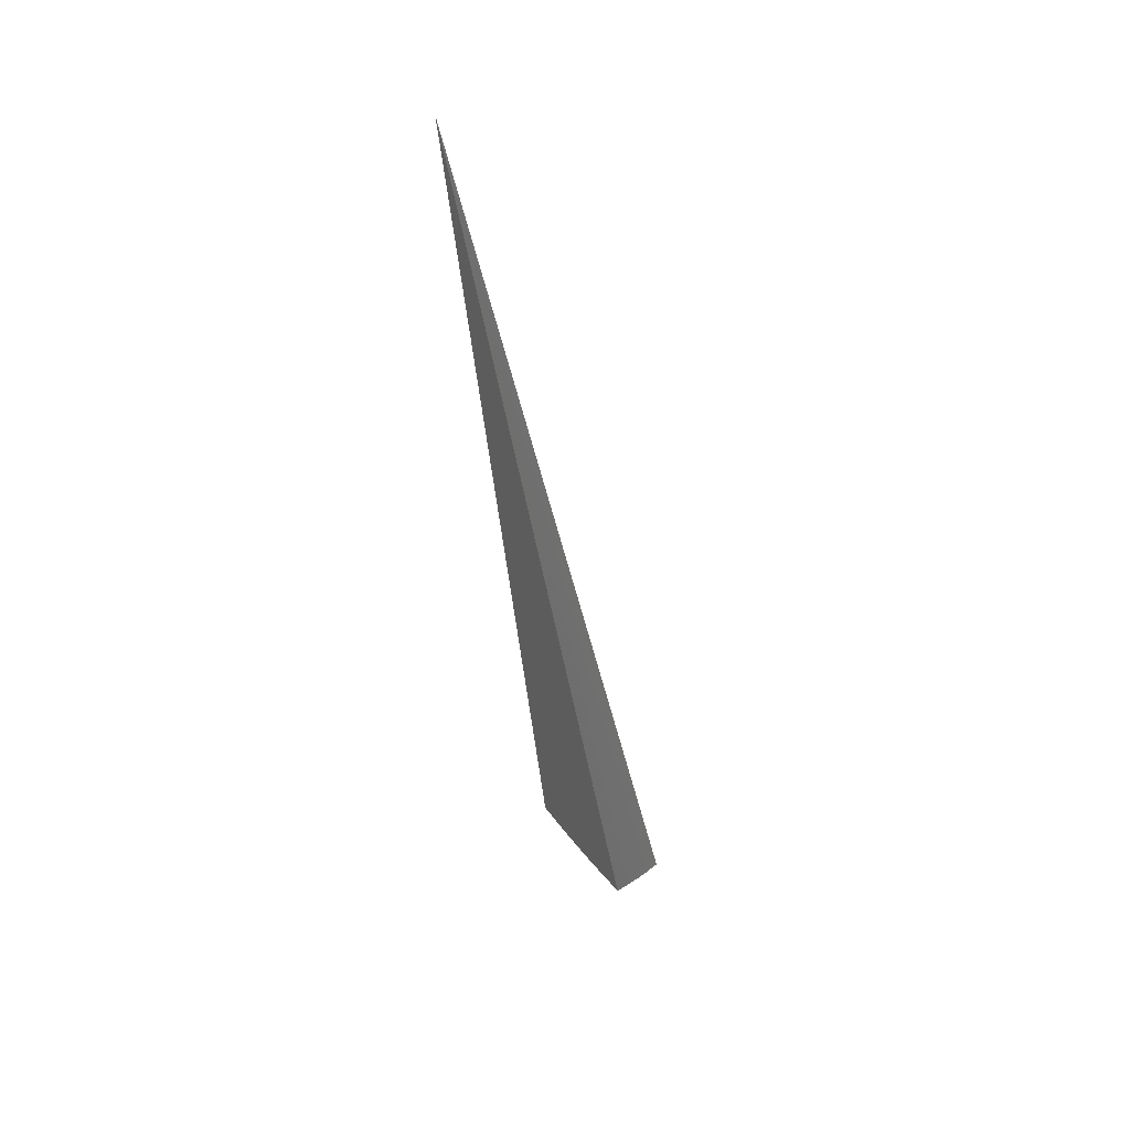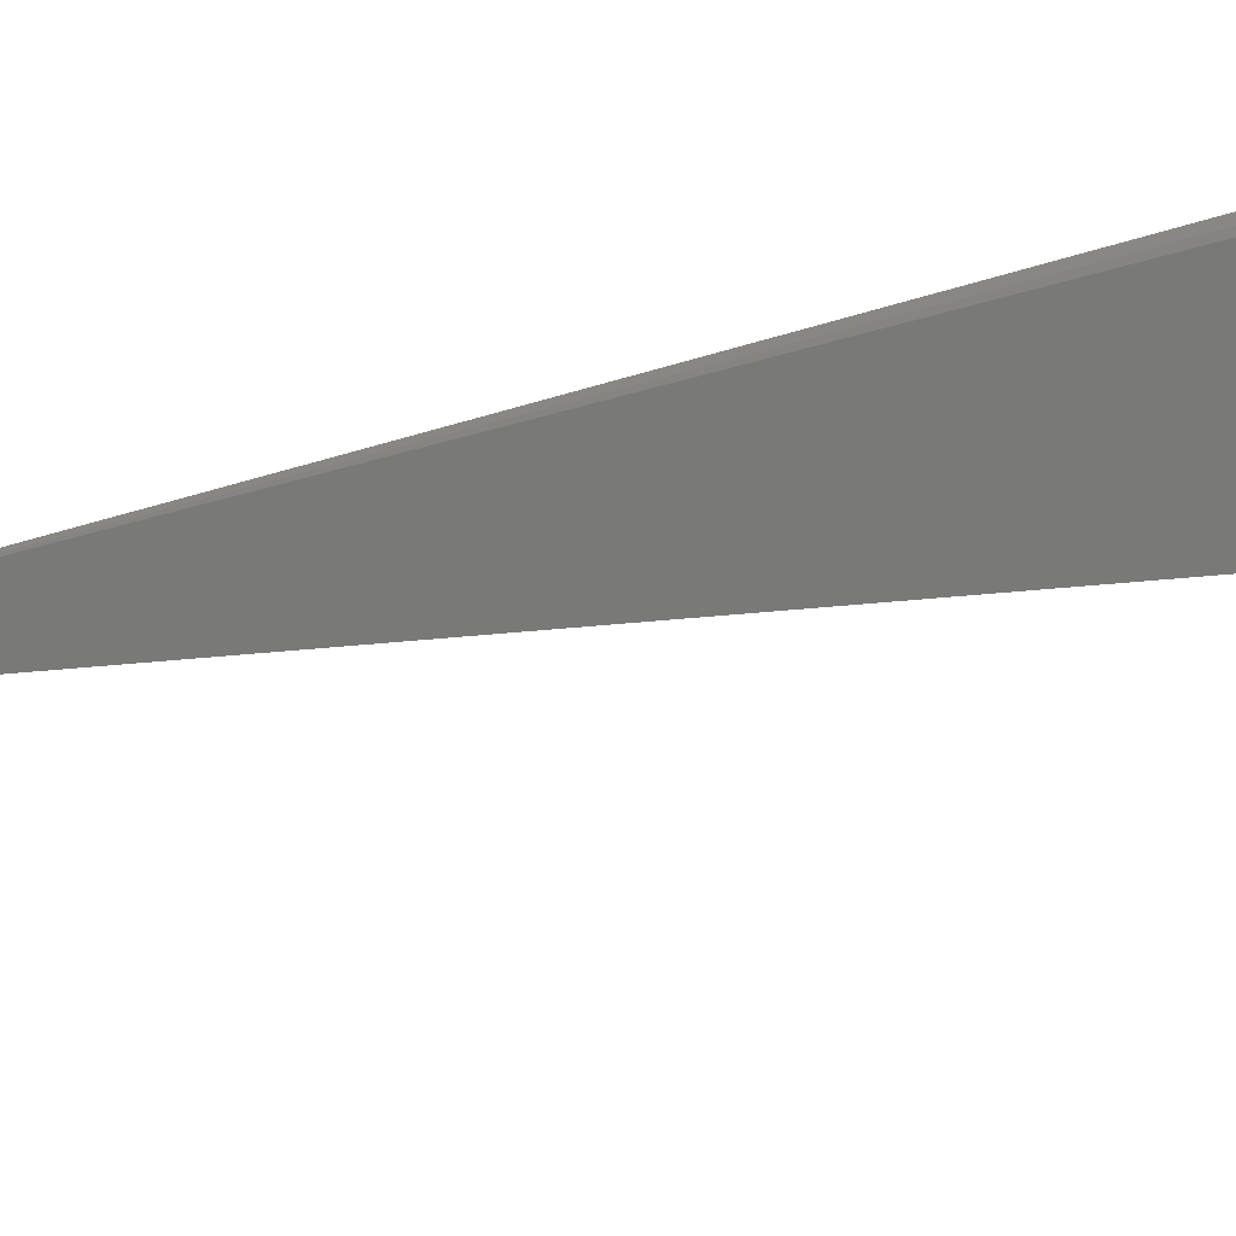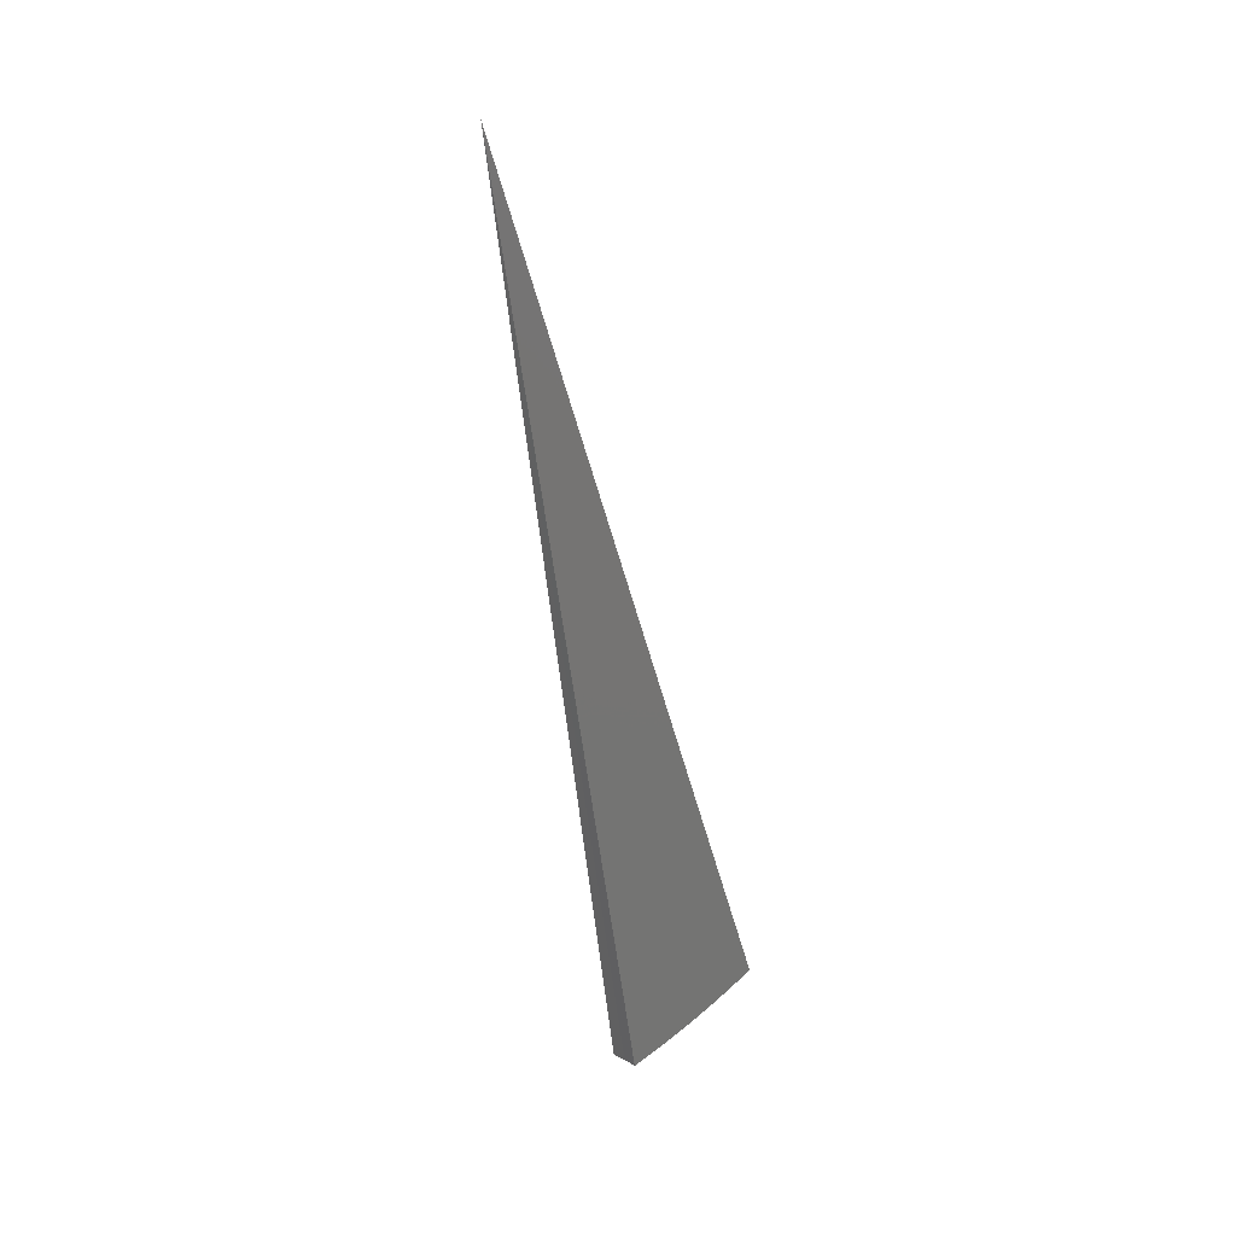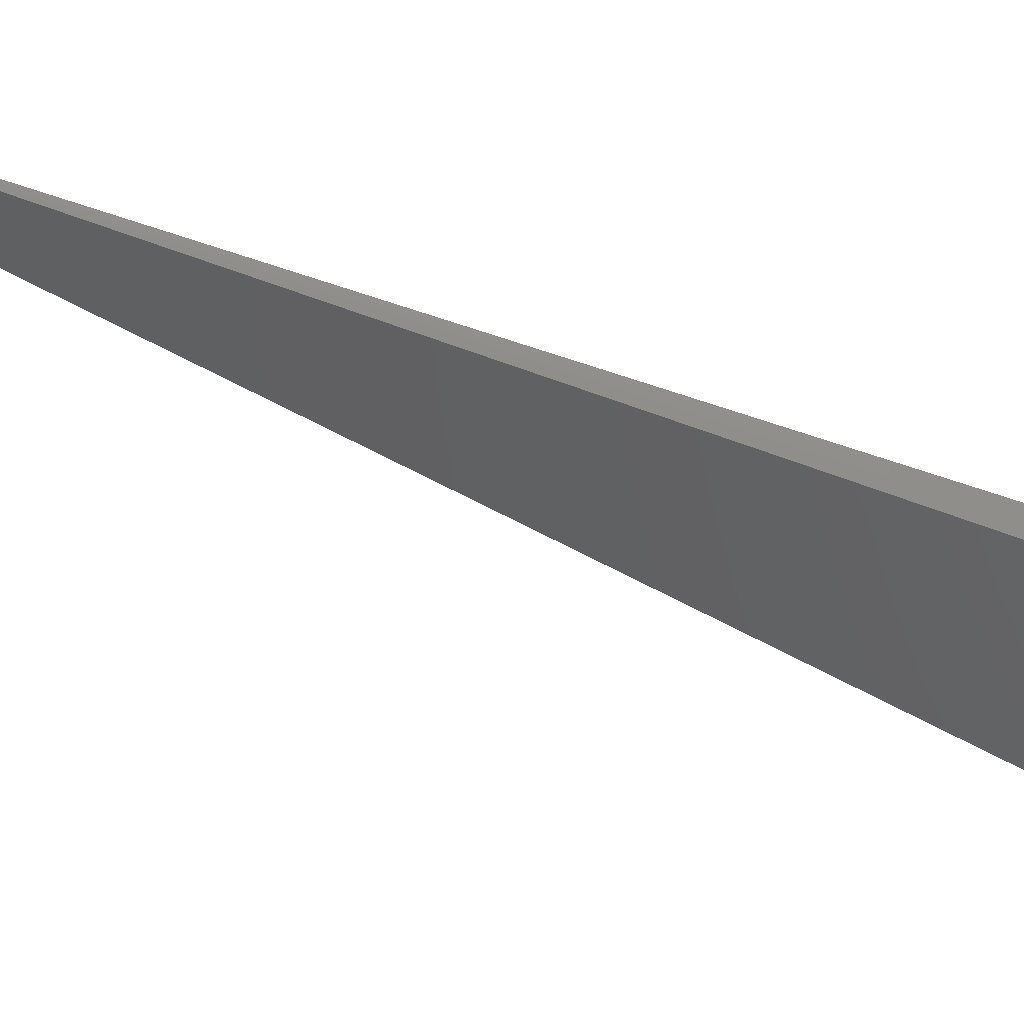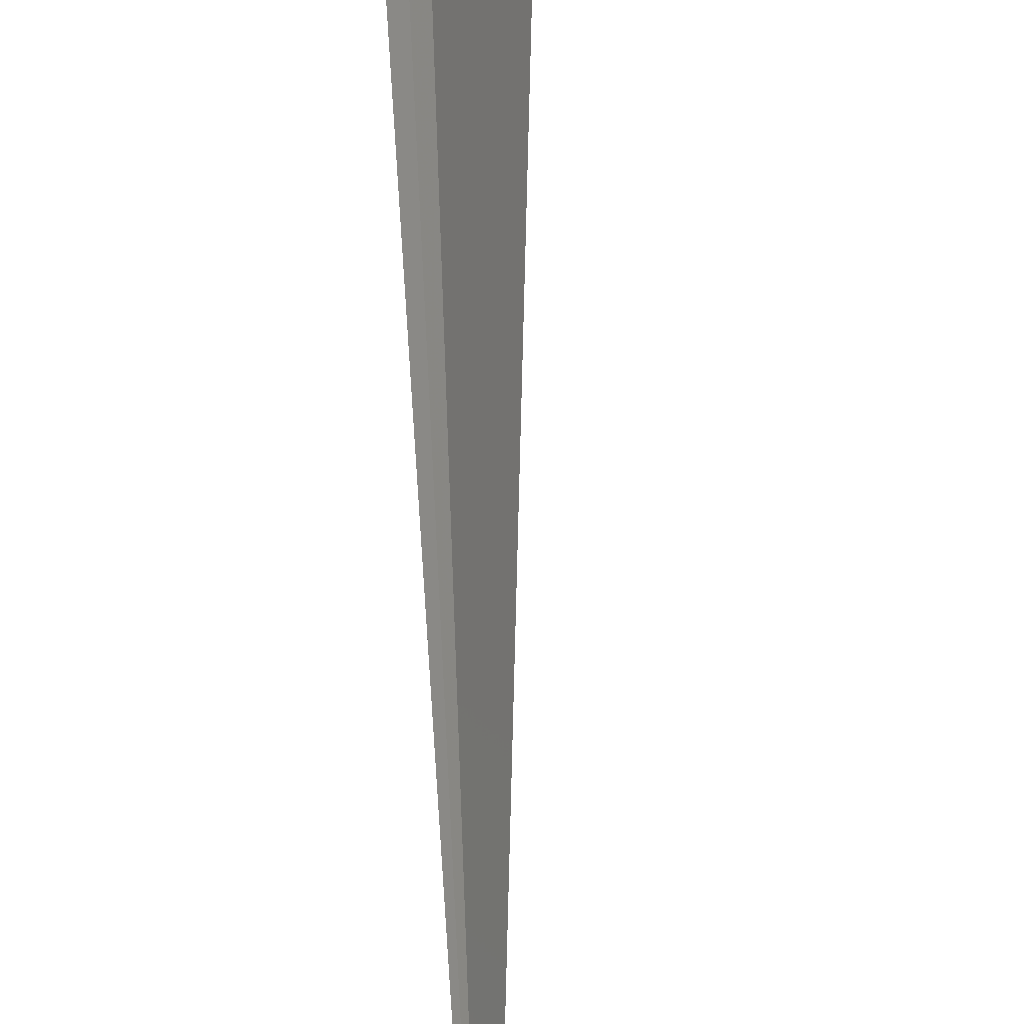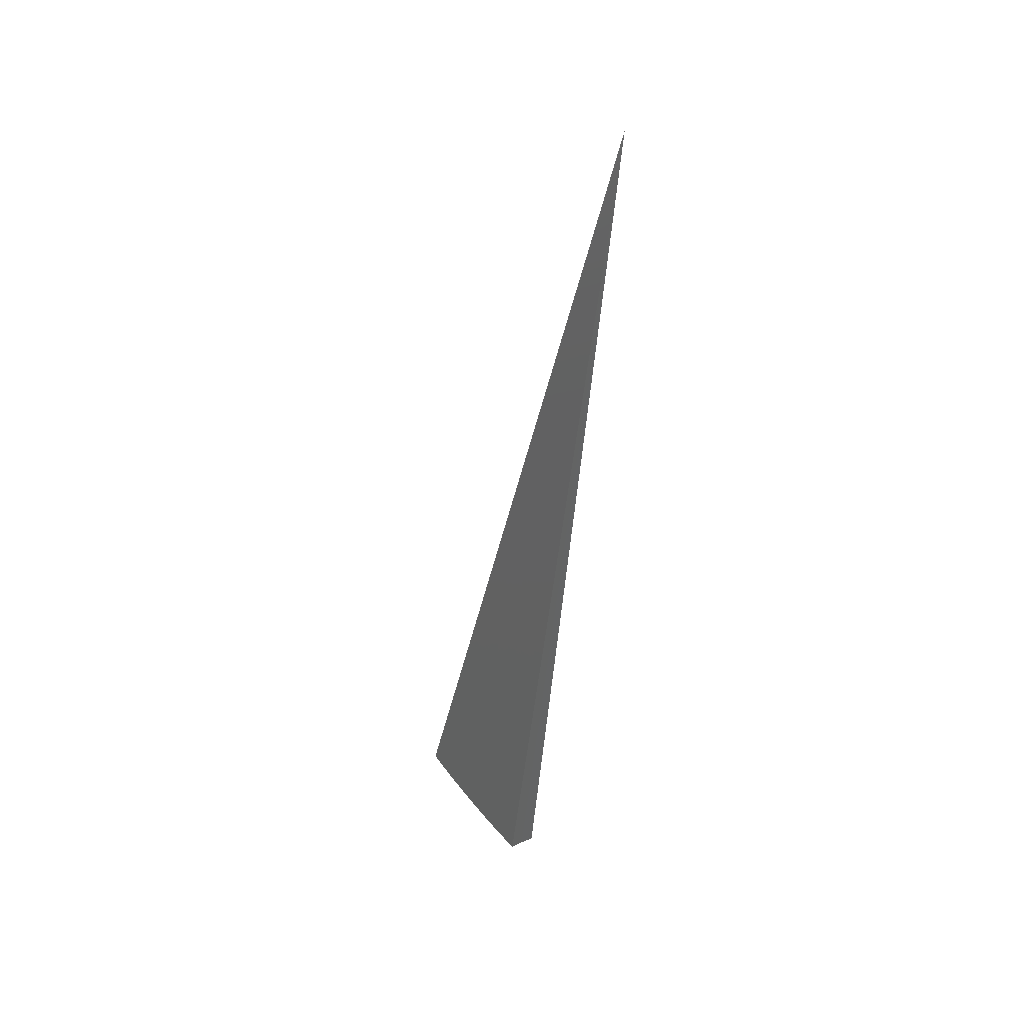
<metadata>
{"format":"stl","ext":"stl","renderer":"f3d","projection":"perspective","resolution":1024,"background":"white","views":[{"elev":53.1,"azim":-21.8,"up":"+Z"},{"elev":40.4,"azim":52.5,"up":"+Y"},{"elev":21.0,"azim":-121.3,"up":"+Z"},{"elev":62.2,"azim":102.9,"up":"+Y"},{"elev":76.5,"azim":-5.7,"up":"+Y"},{"elev":28.2,"azim":161.4,"up":"+Z"}]}
</metadata>
<code>
# stl→obj: 53 verts, 102 faces
v 0.6774 -1.861 -11.23
v 0 0 0
v 0.7605 -2.089 -11.18
v 0.8431 -2.316 -11.13
v 0.9252 -2.542 -11.06
v 1.007 -2.766 -11
v 1.088 -2.989 -10.92
v 1.169 -3.211 -10.84
v 1.249 -3.431 -10.76
v 1.328 -3.649 -10.67
v 0.3861 -2.189 -11.18
v 0.3439 -1.95 -11.23
v 0.478 -2.163 -11.18
v 0.5126 -1.913 -11.23
v 0.5717 -2.142 -11.18
v 0.6654 -2.115 -11.18
v 0.7371 -2.343 -11.13
v 0.8088 -2.571 -11.07
v 0.8805 -2.799 -11
v 0.9163 -2.913 -10.96
v 0.9522 -3.027 -10.93
v 1.024 -3.255 -10.85
v 0.818 -3.064 -10.93
v 0.8795 -3.295 -10.85
v 0.6839 -3.096 -10.93
v 0.7354 -3.328 -10.85
v 0.5523 -3.132 -10.92
v 0.5932 -3.364 -10.84
v 0.7867 -3.561 -10.76
v 0.6338 -3.595 -10.76
v 0.8403 -3.79 -10.67
v 0.6741 -3.823 -10.67
v 1.095 -3.482 -10.76
v 0.9409 -3.525 -10.76
v 1.168 -3.703 -10.67
v 1.005 -3.75 -10.67
v 0.6582 -2.979 -10.96
v 0.5111 -2.899 -11
v 0.6324 -2.862 -11
v 0.4697 -2.664 -11.06
v 0.5809 -2.629 -11.07
v 0.428 -2.427 -11.13
v 0.5294 -2.396 -11.13
v 0.6332 -2.372 -11.13
v 0.6948 -2.603 -11.07
v 0.7564 -2.834 -11
v 0.7872 -2.949 -10.96
v 0.597 -2.519 -7.112
v 0.2985 -1.259 -3.556
v 0.7425 -2.48 -7.112
v 0.3712 -1.24 -3.556
v 0.3418 -1.275 -7.489
v 0.1709 -0.6377 -3.744
f 1 2 3
f 3 2 4
f 4 2 5
f 5 2 6
f 6 2 7
f 7 2 8
f 8 2 9
f 9 2 10
f 11 12 13
f 13 12 14
f 13 14 15
f 15 14 16
f 15 16 17
f 17 16 3
f 17 3 4
f 14 1 16
f 16 1 3
f 17 4 18
f 18 4 5
f 18 5 19
f 19 5 6
f 19 6 20
f 20 6 7
f 20 7 21
f 21 7 22
f 21 22 23
f 23 22 24
f 23 24 25
f 25 24 26
f 25 26 27
f 27 26 28
f 28 26 29
f 28 29 30
f 30 29 31
f 30 31 32
f 7 8 22
f 22 8 33
f 22 33 24
f 24 33 34
f 24 34 26
f 26 34 29
f 8 9 33
f 33 9 10
f 33 10 35
f 35 36 33
f 33 36 34
f 36 31 34
f 34 31 29
f 25 27 37
f 37 27 38
f 37 38 39
f 39 38 40
f 39 40 41
f 41 40 42
f 41 42 43
f 43 42 11
f 43 11 13
f 43 13 44
f 44 13 15
f 44 15 17
f 41 43 45
f 45 43 44
f 45 44 18
f 18 44 17
f 39 41 46
f 46 41 45
f 46 45 19
f 19 45 18
f 23 25 37
f 37 39 47
f 47 39 46
f 47 46 20
f 20 46 19
f 20 21 47
f 47 21 23
f 47 23 37
f 12 11 2
f 2 11 42
f 2 42 40
f 40 38 2
f 2 38 27
f 2 27 28
f 28 30 2
f 2 30 32
f 31 48 32
f 32 48 49
f 32 49 2
f 31 36 48
f 48 36 50
f 48 50 51
f 51 50 10
f 51 10 2
f 36 35 50
f 50 35 10
f 51 2 49
f 51 49 48
f 14 52 1
f 1 52 53
f 1 53 2
f 14 12 52
f 52 12 53
f 12 2 53

</code>
